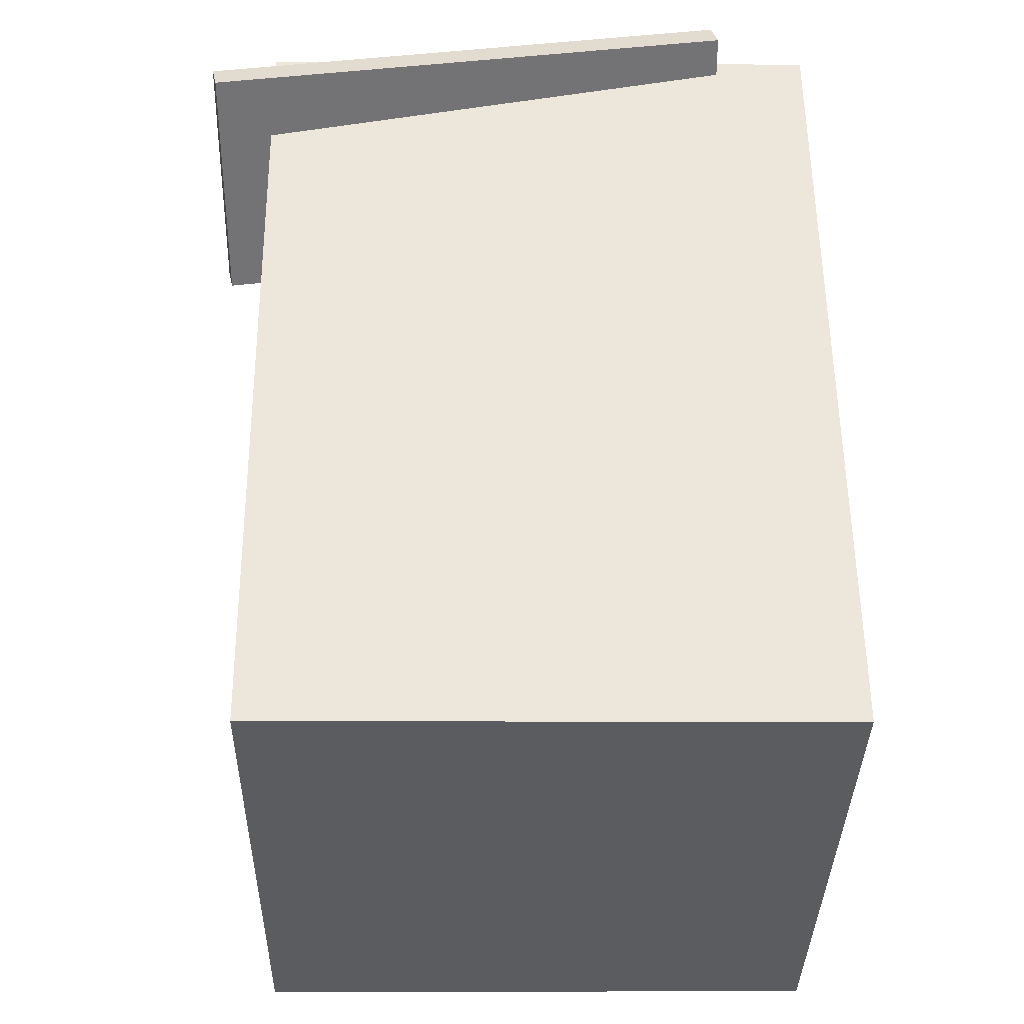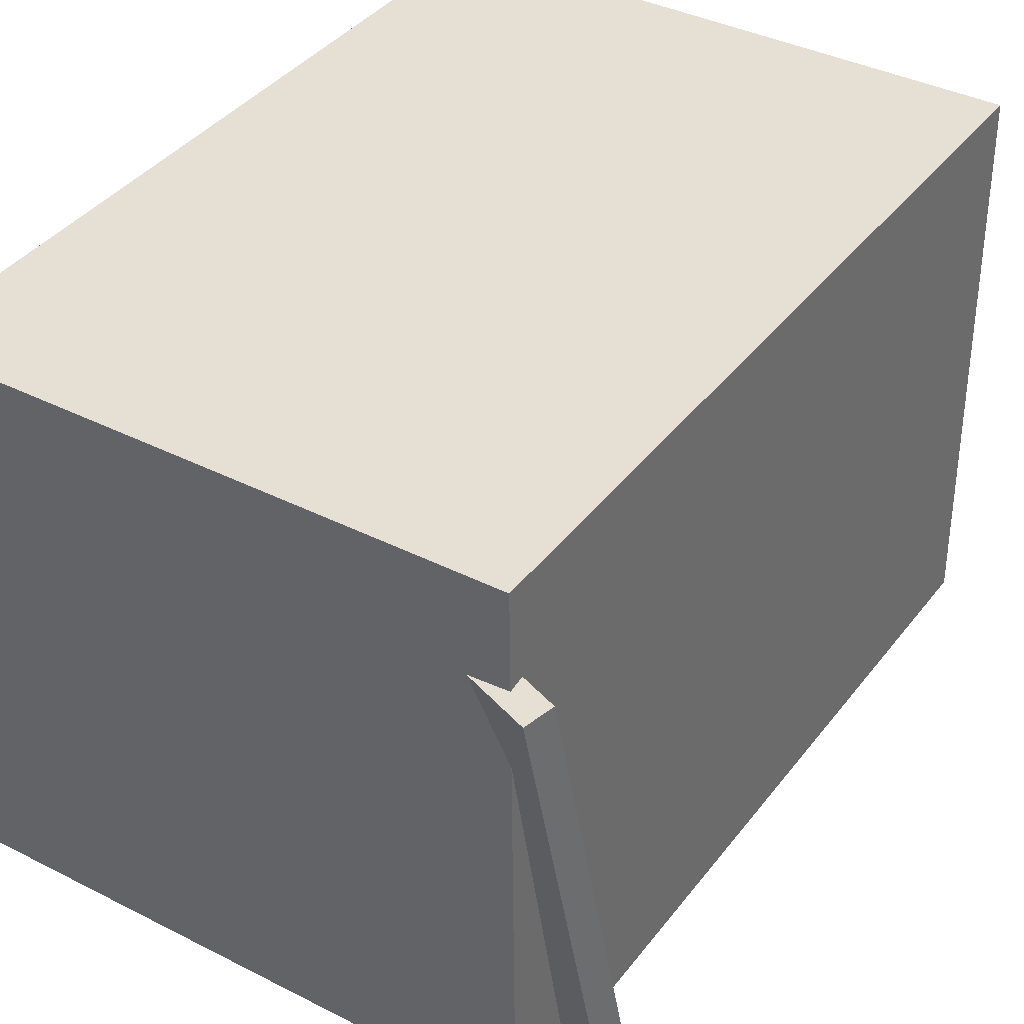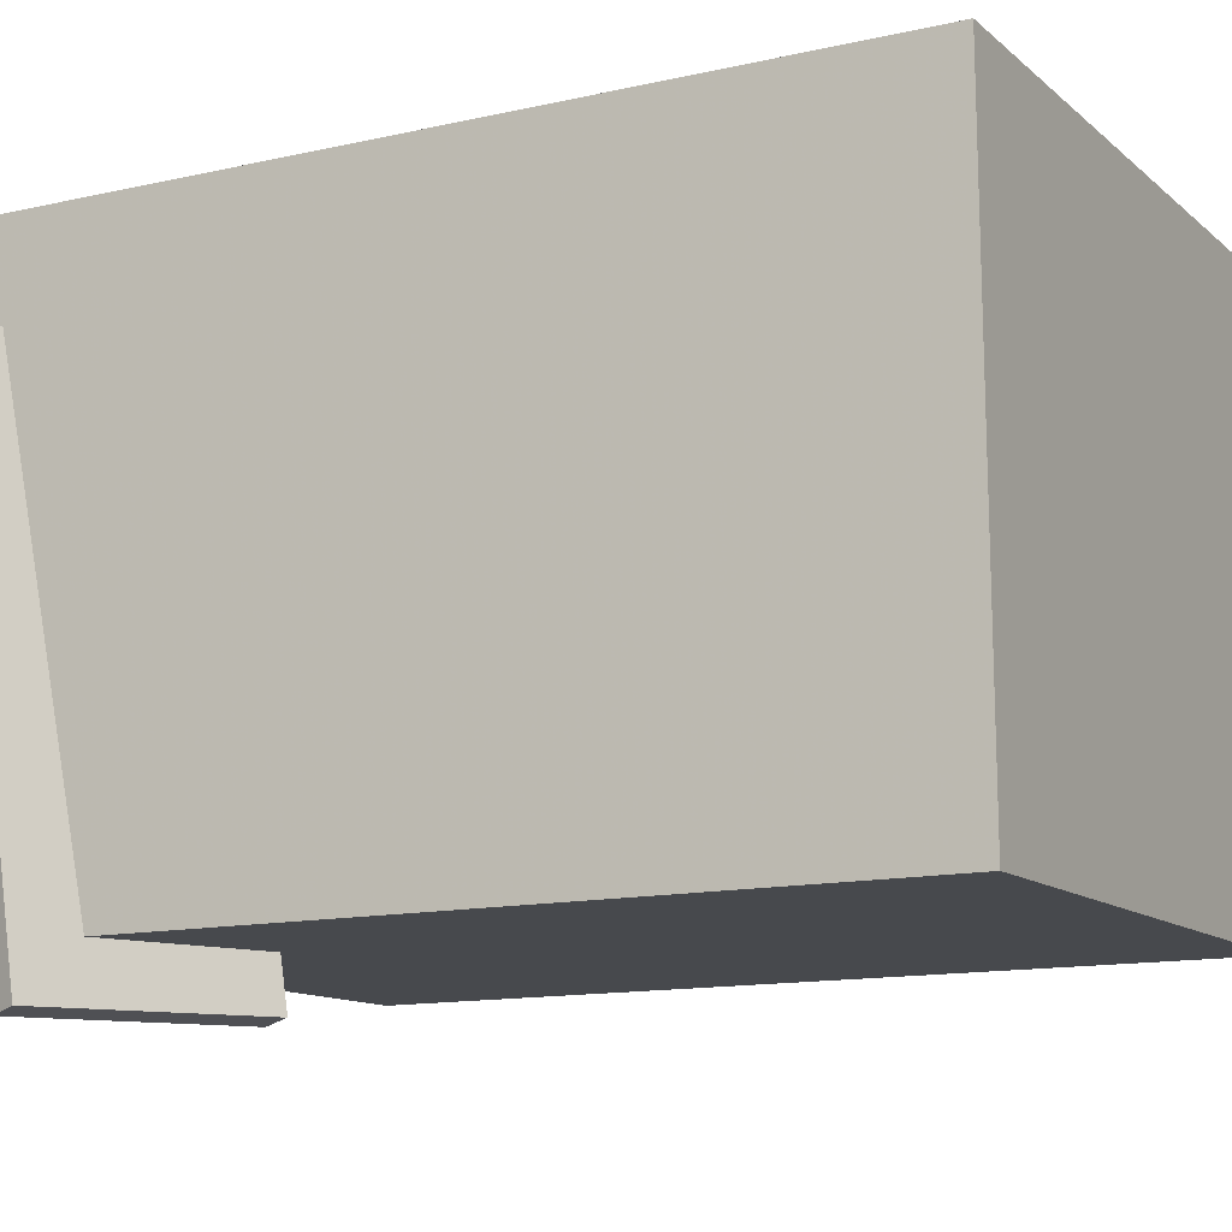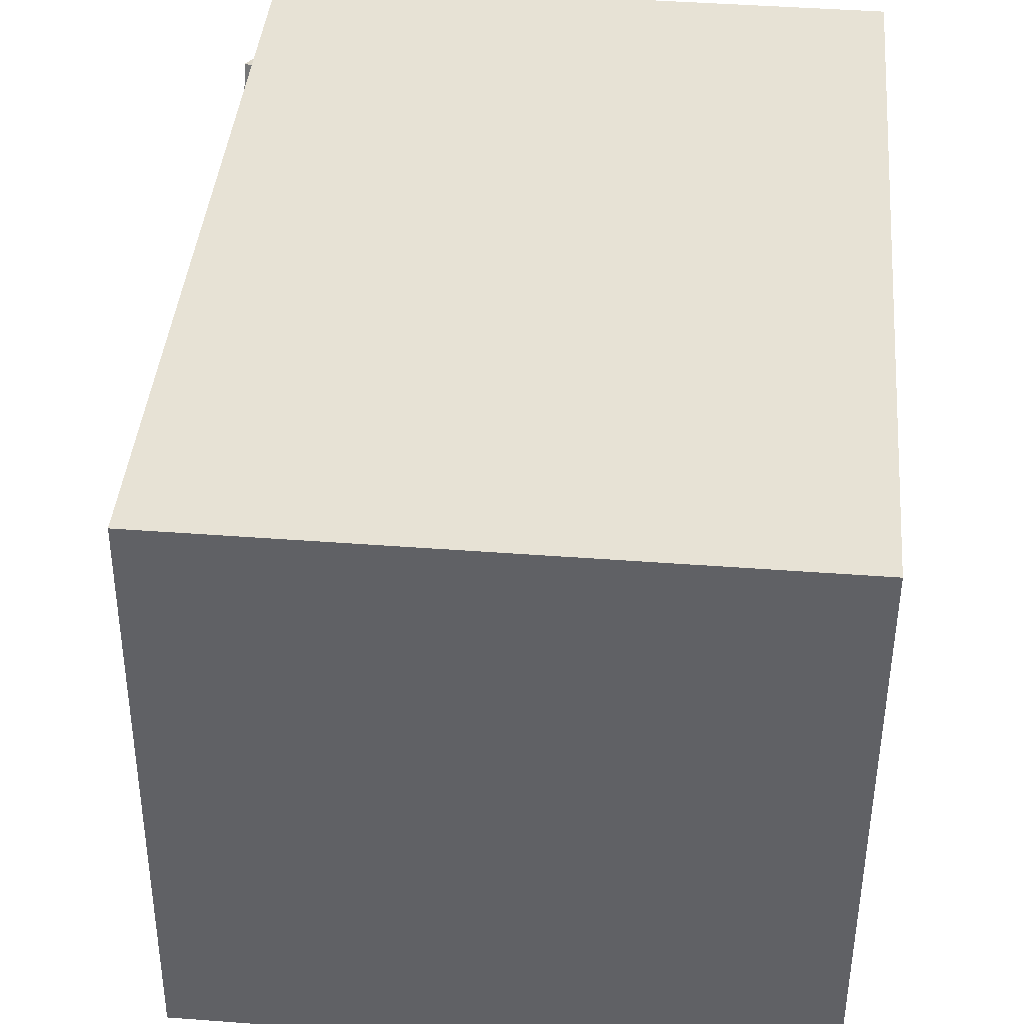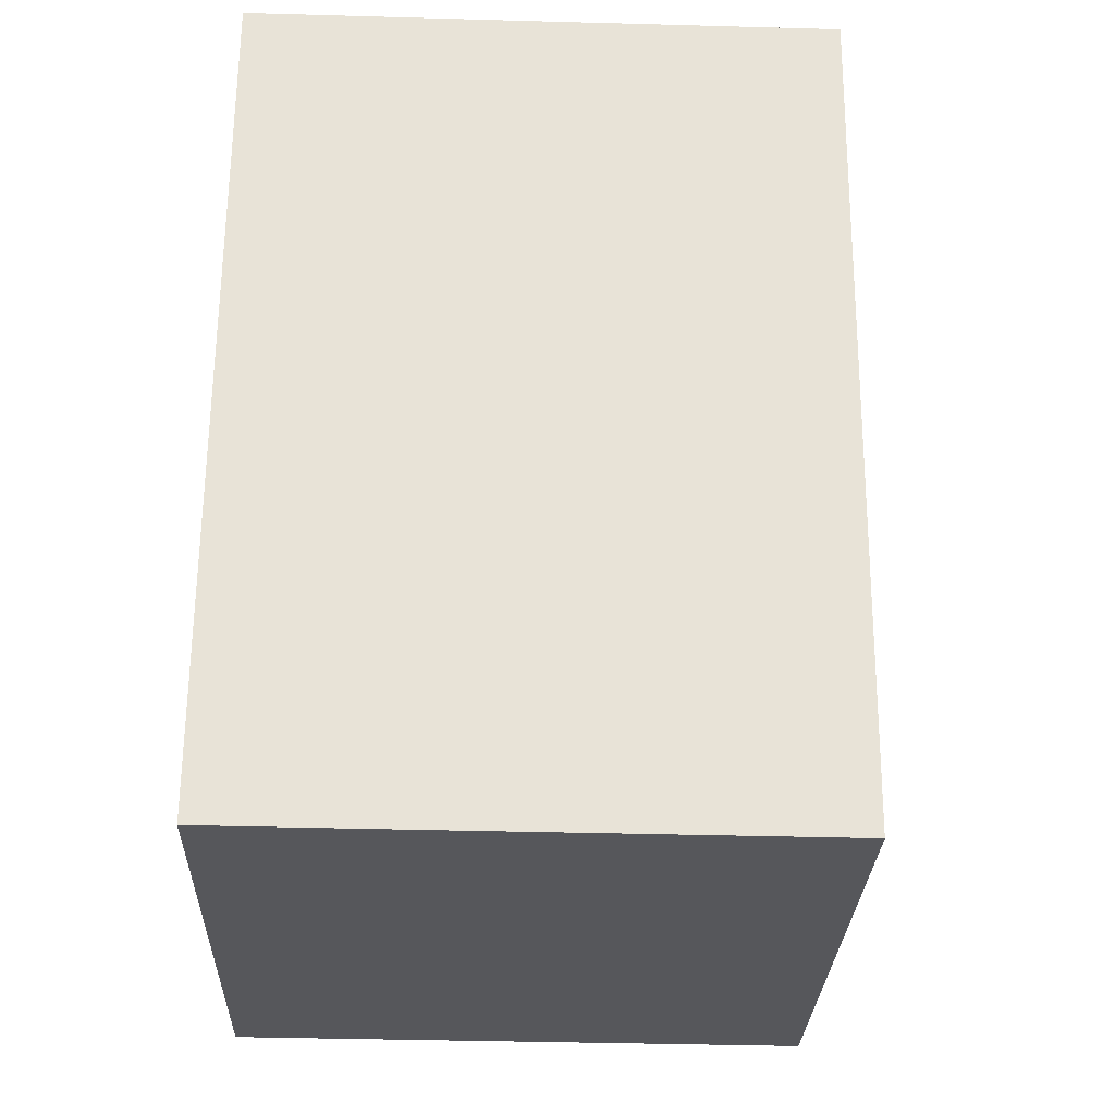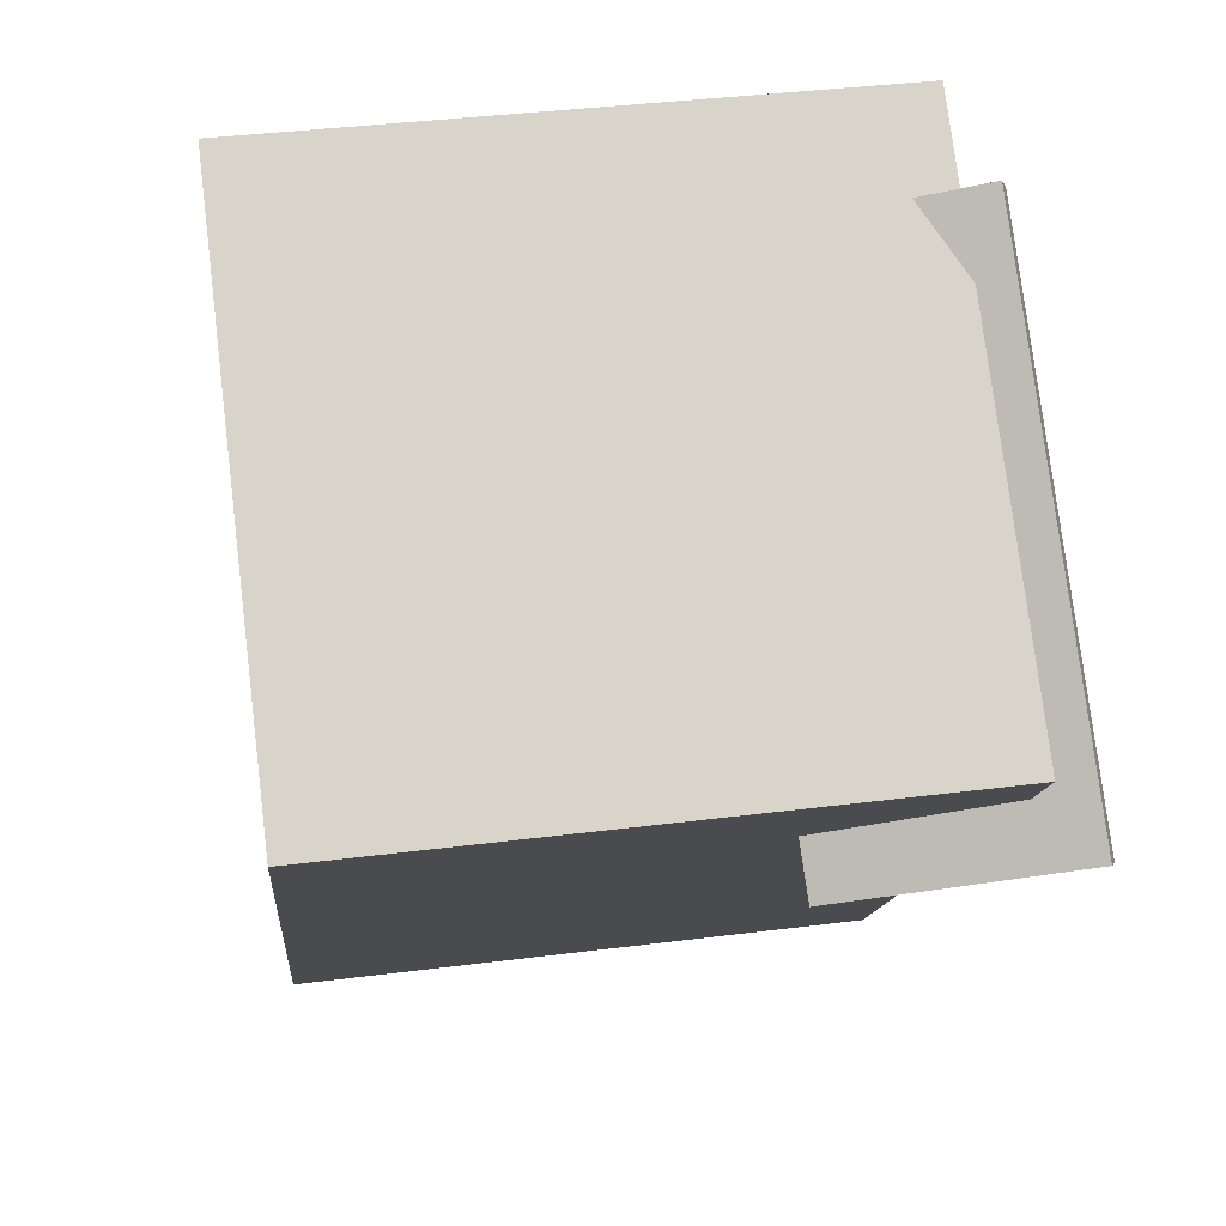
<metadata>
{"format":"obj","ext":"obj","renderer":"f3d","projection":"perspective","resolution":1024,"background":"white","views":[{"elev":-40.1,"azim":-90.7,"up":"+Y"},{"elev":38.1,"azim":-141.8,"up":"+Z"},{"elev":-11.5,"azim":-56.9,"up":"+Z"},{"elev":40.9,"azim":10.1,"up":"+Z"},{"elev":-22.1,"azim":88.3,"up":"+Y"},{"elev":76.5,"azim":173.2,"up":"+Y"}]}
</metadata>
<code>
v -0.1314 0.3163 -0.3679
v -0.1106 0.4258 0.2
v -0.1397 0.2865 -0.3619
v -0.1189 0.396 0.2061
v -0.3792 0.3846 -0.372
v -0.3584 0.4941 0.1959
v -0.3875 0.3547 -0.366
v -0.3667 0.4643 0.202
f 1.0 7.0 5.0
f 1.0 3.0 7.0
f 1.0 4.0 3.0
f 1.0 2.0 4.0
f 3.0 8.0 7.0
f 3.0 4.0 8.0
f 5.0 7.0 8.0
f 5.0 8.0 6.0
f 1.0 5.0 6.0
f 1.0 6.0 2.0
f 2.0 6.0 8.0
f 2.0 8.0 4.0
v -0.2509 -0.4131 -0.3005
v -0.2488 -0.4069 0.3098
v -0.3287 0.4649 -0.3092
v -0.3266 0.4711 0.3012
v 0.3787 -0.3573 -0.3033
v 0.3808 -0.3511 0.3071
v 0.3009 0.5207 -0.3119
v 0.3031 0.5269 0.2984
f 9.0 15.0 13.0
f 9.0 11.0 15.0
f 9.0 12.0 11.0
f 9.0 10.0 12.0
f 11.0 16.0 15.0
f 11.0 12.0 16.0
f 13.0 15.0 16.0
f 13.0 16.0 14.0
f 9.0 13.0 14.0
f 9.0 14.0 10.0
f 10.0 14.0 16.0
f 10.0 16.0 12.0

</code>
